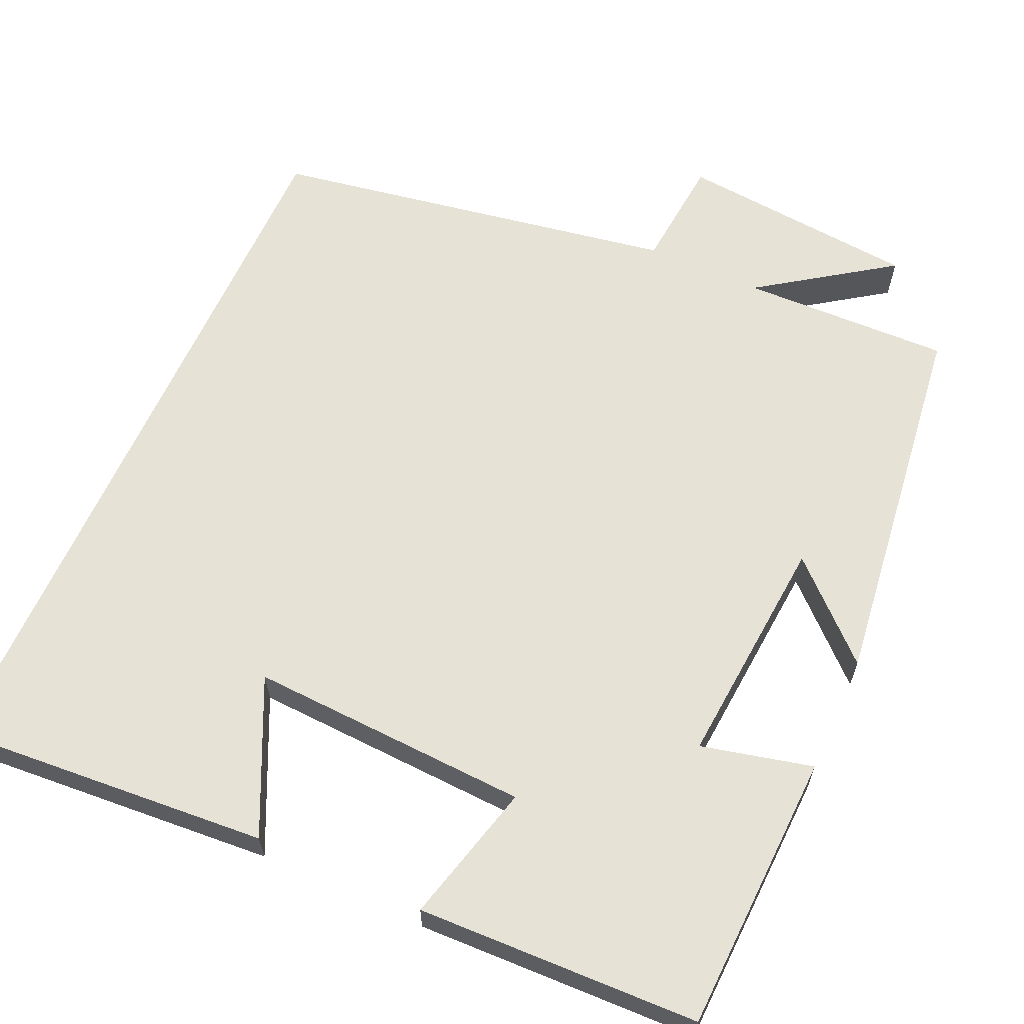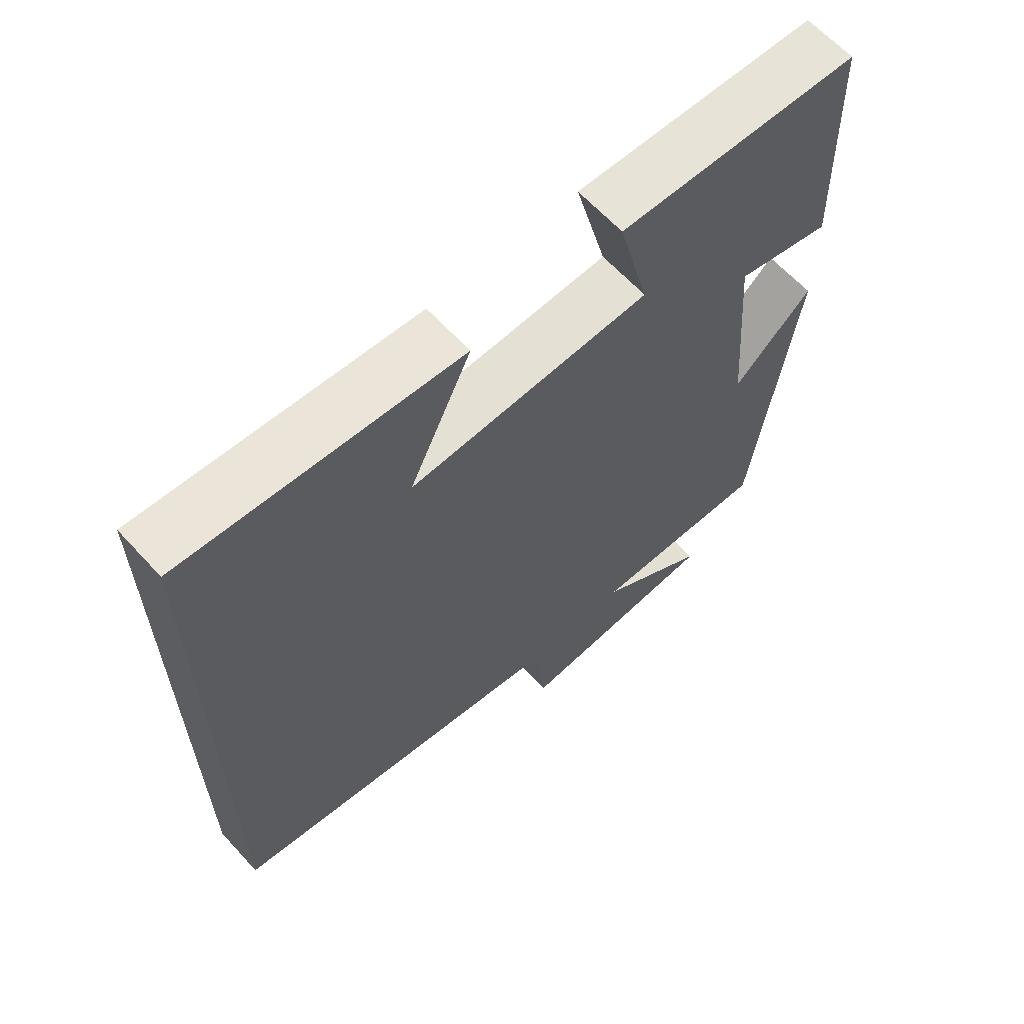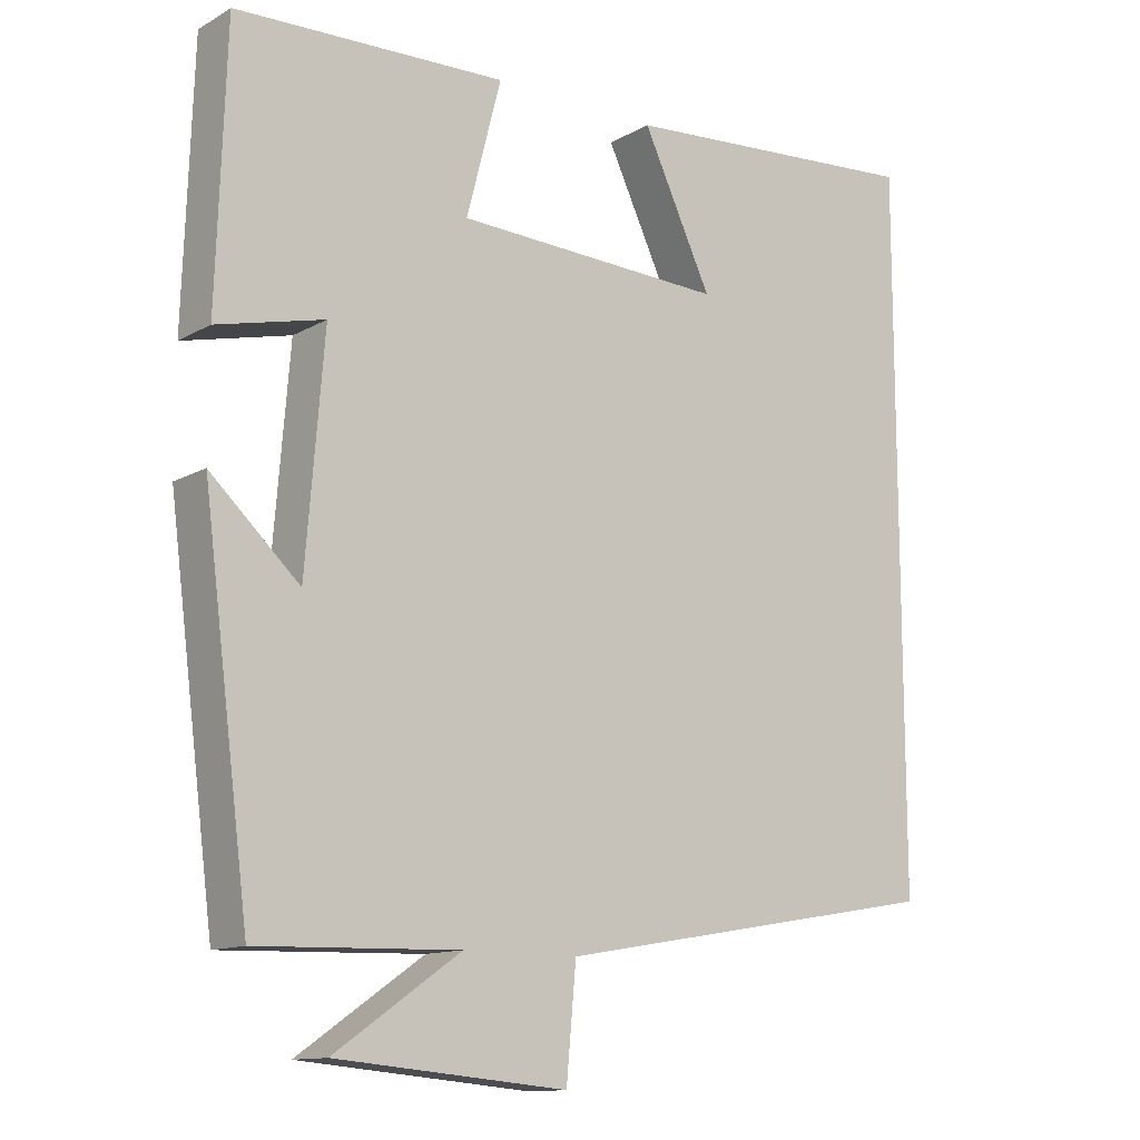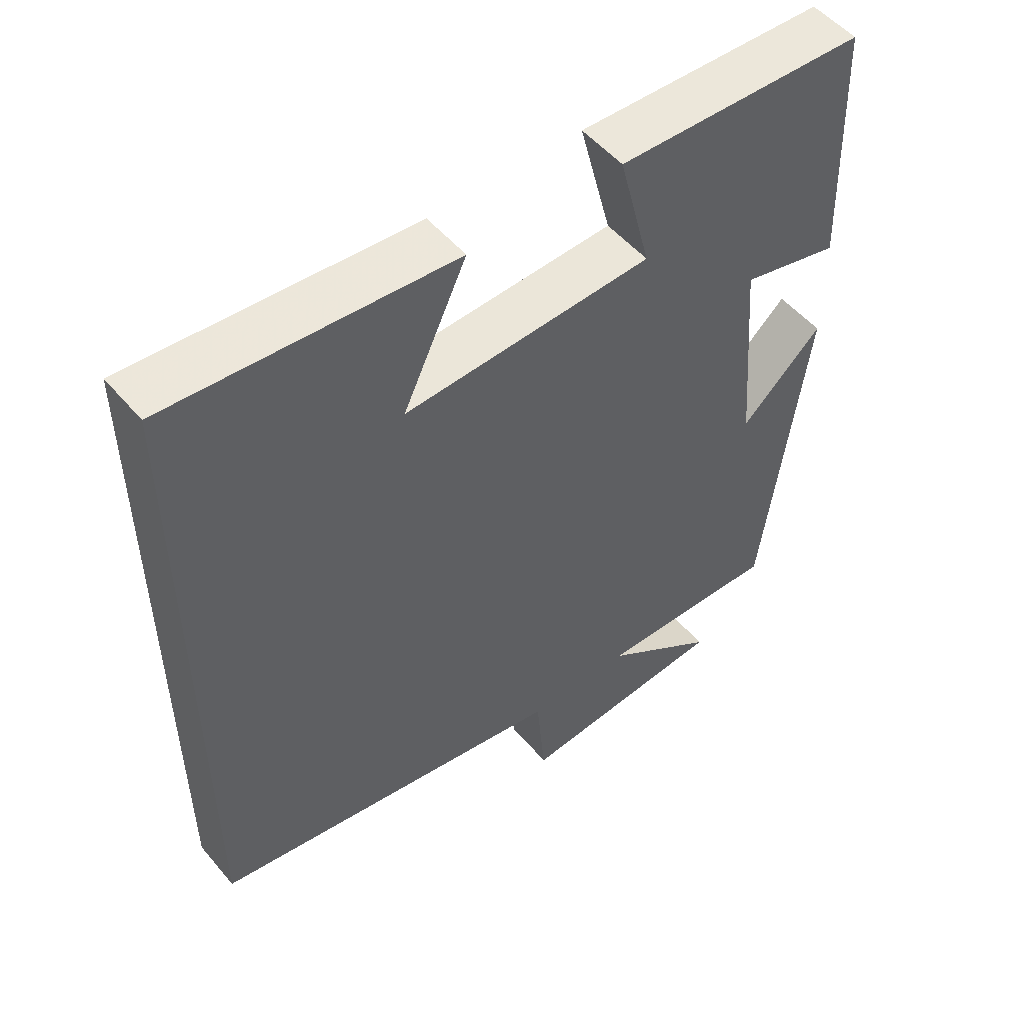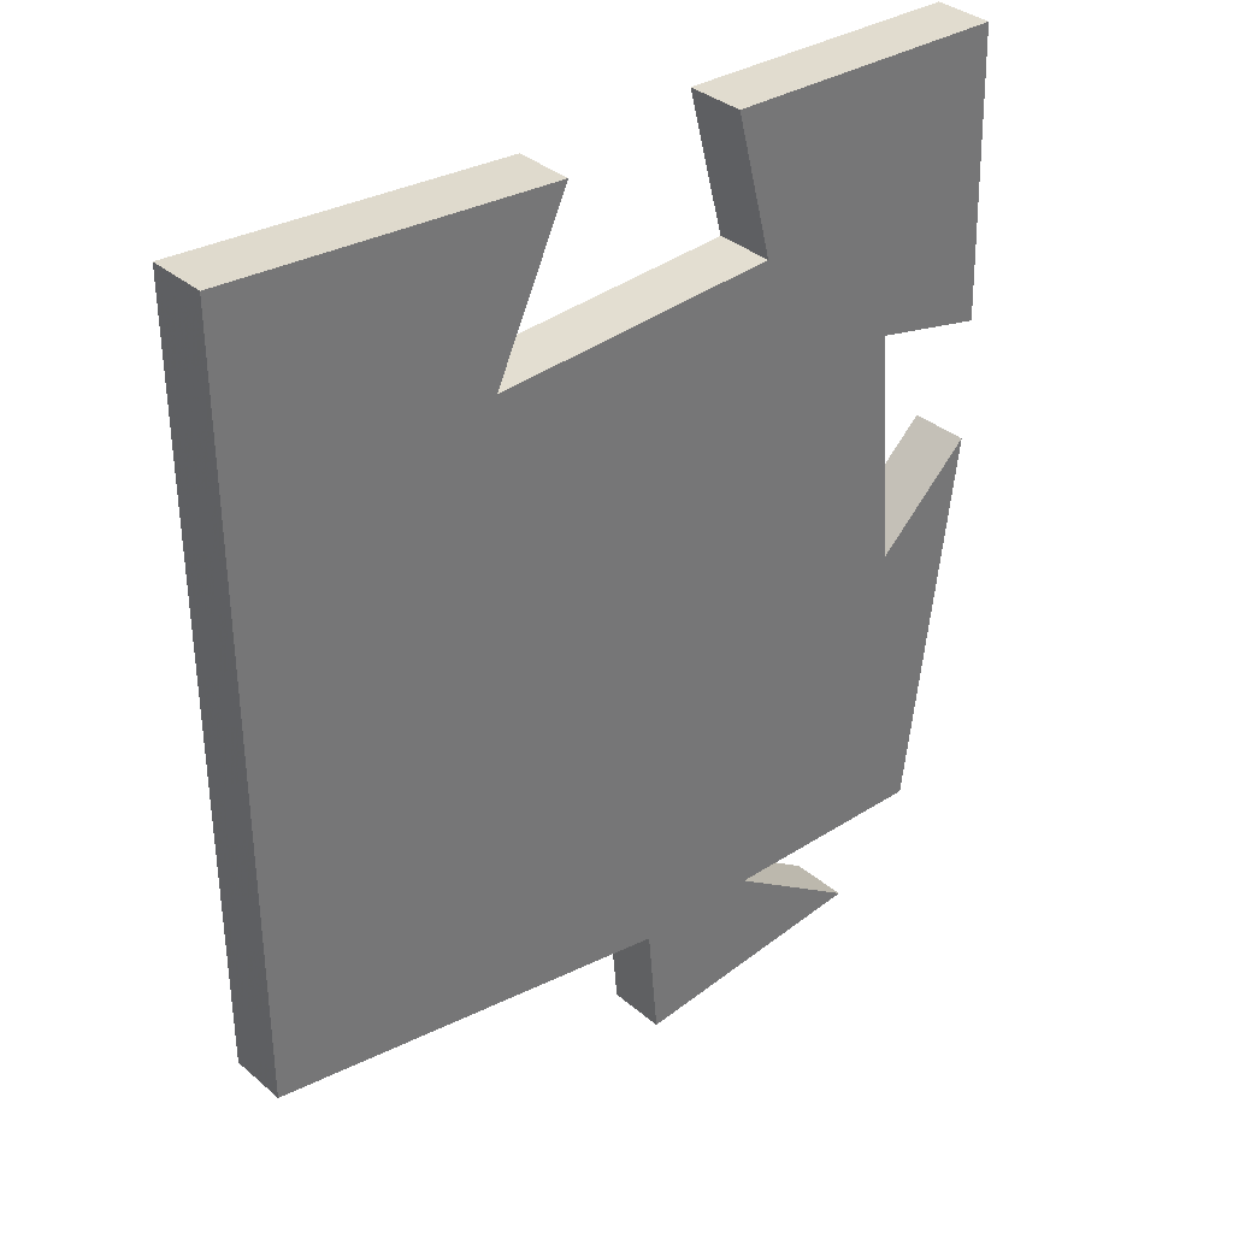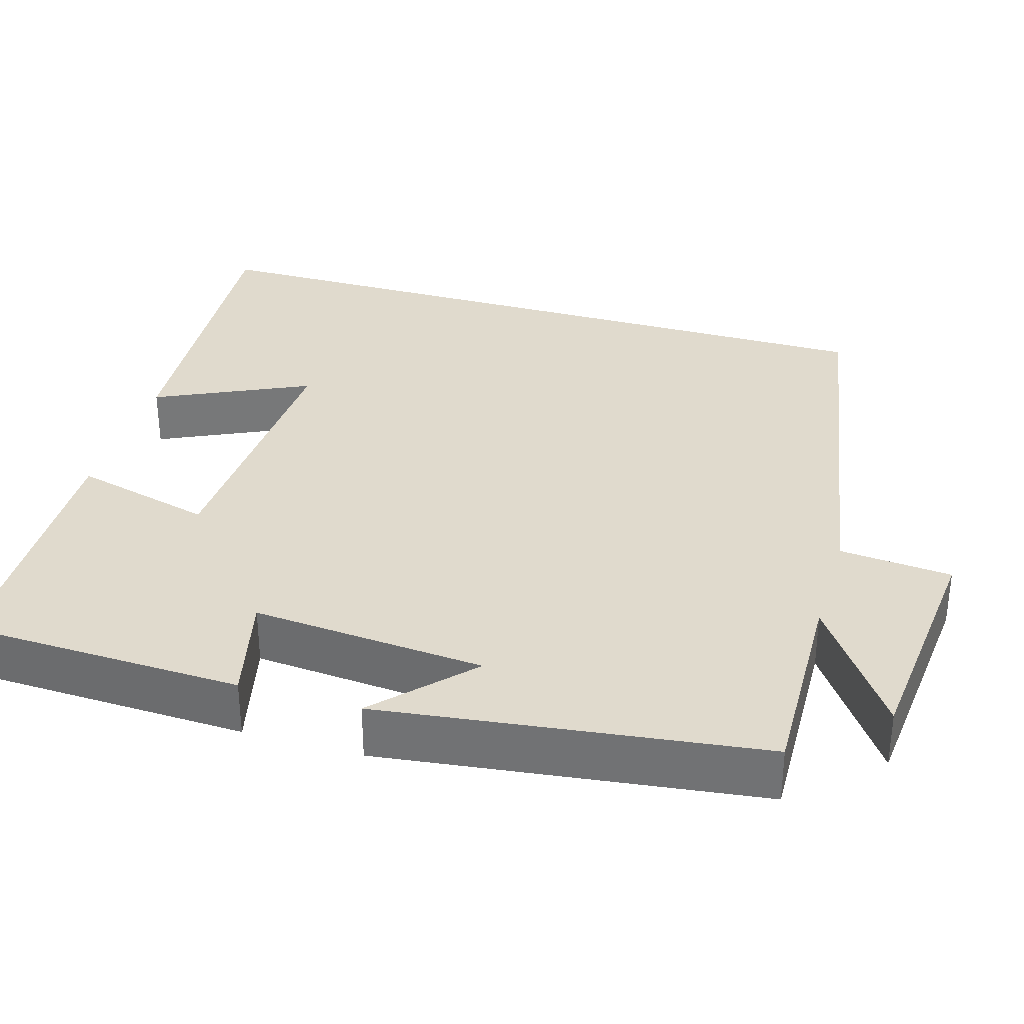
<metadata>
{"format":"obj","ext":"obj","renderer":"f3d","projection":"perspective","resolution":1024,"background":"white","views":[{"elev":62.9,"azim":24.3,"up":"+Y"},{"elev":63.6,"azim":-42.4,"up":"+Z"},{"elev":-12.6,"azim":142.1,"up":"+Z"},{"elev":52.1,"azim":-39.0,"up":"+Z"},{"elev":35.2,"azim":-41.9,"up":"+Z"},{"elev":33.1,"azim":106.6,"up":"+Y"}]}
</metadata>
<code>
v -0.5 0.07 -0.41
v -0.5 0.07 0.531
v -0.091 0.07 0.5
v -0.183 0.07 0.305
v 0.175 0.07 0.321
v 0.129 0.07 0.5
v 0.488 0.07 0.488
v 0.5 0.07 0.13
v 0.358 0.07 0.164
v 0.382 0.07 -0.134
v 0.5 0.07 -0.024
v 0.438 0.07 -0.508
v 0.171 0.07 -0.5
v 0.338 0.07 -0.616
v 0.032 0.07 -0.644
v 0.019 0.07 -0.5
v -0.5 0 -0.41
v -0.5 0 0.531
v -0.091 0 0.5
v -0.183 0 0.305
v 0.175 0 0.321
v 0.129 0 0.5
v 0.488 0 0.488
v 0.5 0 0.13
v 0.358 0 0.164
v 0.382 0 -0.134
v 0.5 0 -0.024
v 0.438 0 -0.508
v 0.171 0 -0.5
v 0.338 0 -0.616
v 0.032 0 -0.644
v 0.019 0 -0.5
f 13 14 15 16
f 13 16 1 2
f 10 11 12 13
f 9 10 13
f 6 7 8 9
f 5 6 9
f 4 5 9 13
f 2 3 4
f 2 4 13
f 32 31 30 29
f 18 17 32 29
f 29 28 27 26
f 29 26 25
f 25 24 23 22
f 25 22 21
f 29 25 21 20
f 20 19 18
f 29 20 18
f 1 17 18 2
f 2 18 19 3
f 3 19 20 4
f 4 20 21 5
f 5 21 22 6
f 6 22 23 7
f 7 23 24 8
f 8 24 25 9
f 9 25 26 10
f 10 26 27 11
f 11 27 28 12
f 12 28 29 13
f 13 29 30 14
f 14 30 31 15
f 15 31 32 16
f 16 32 17 1

</code>
